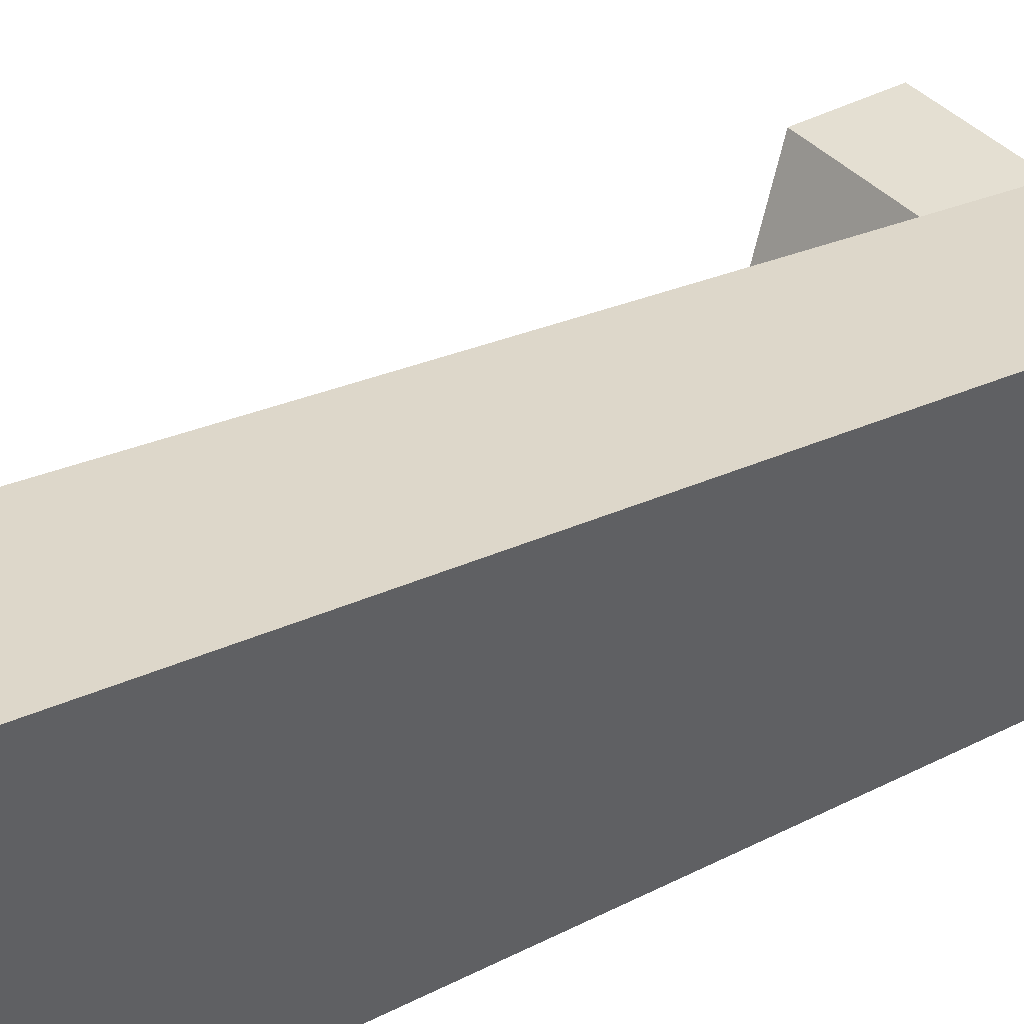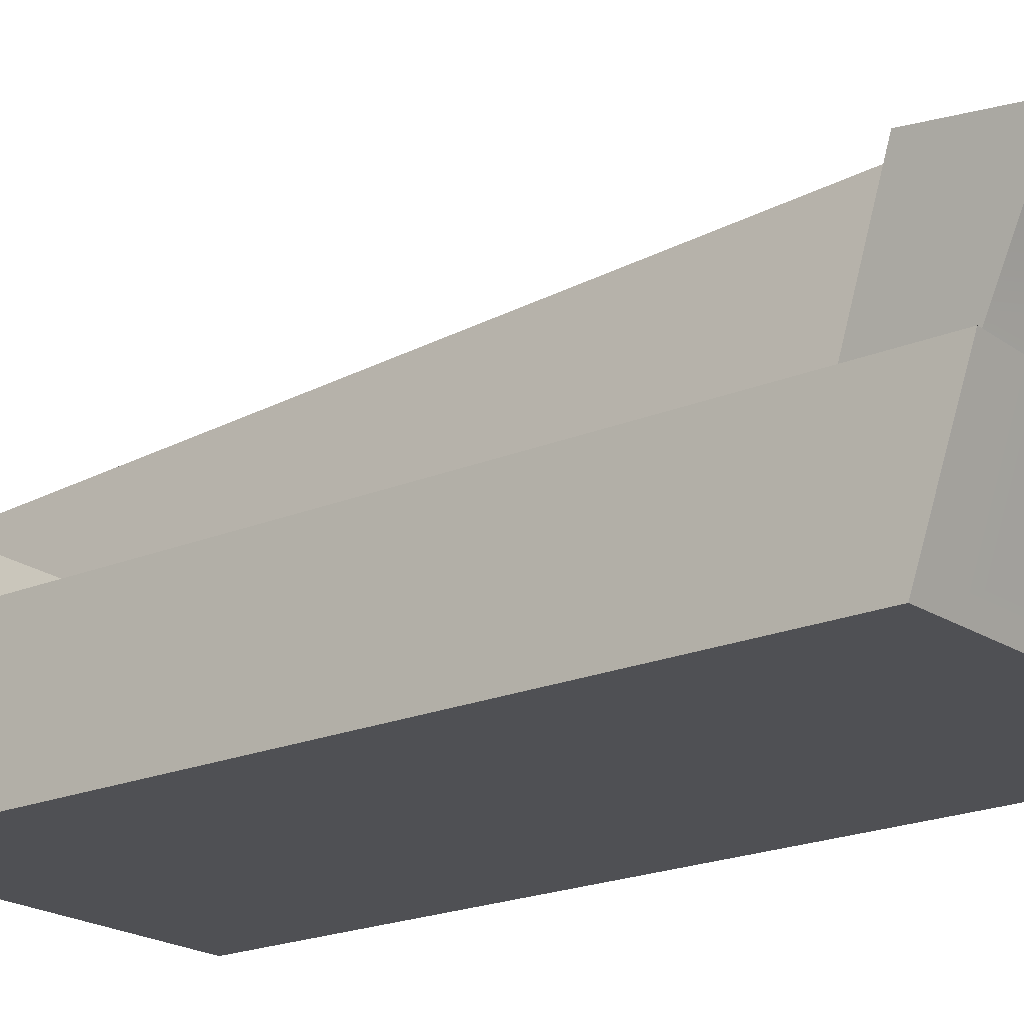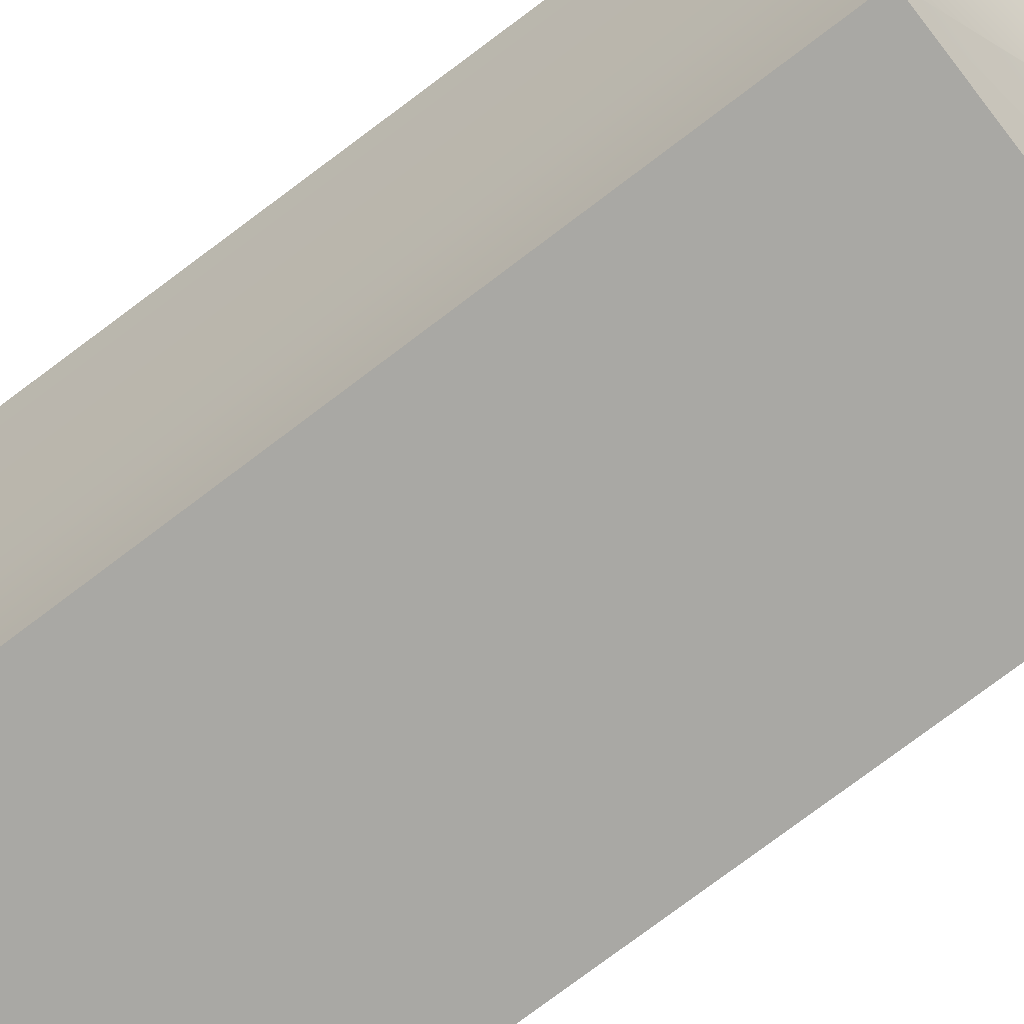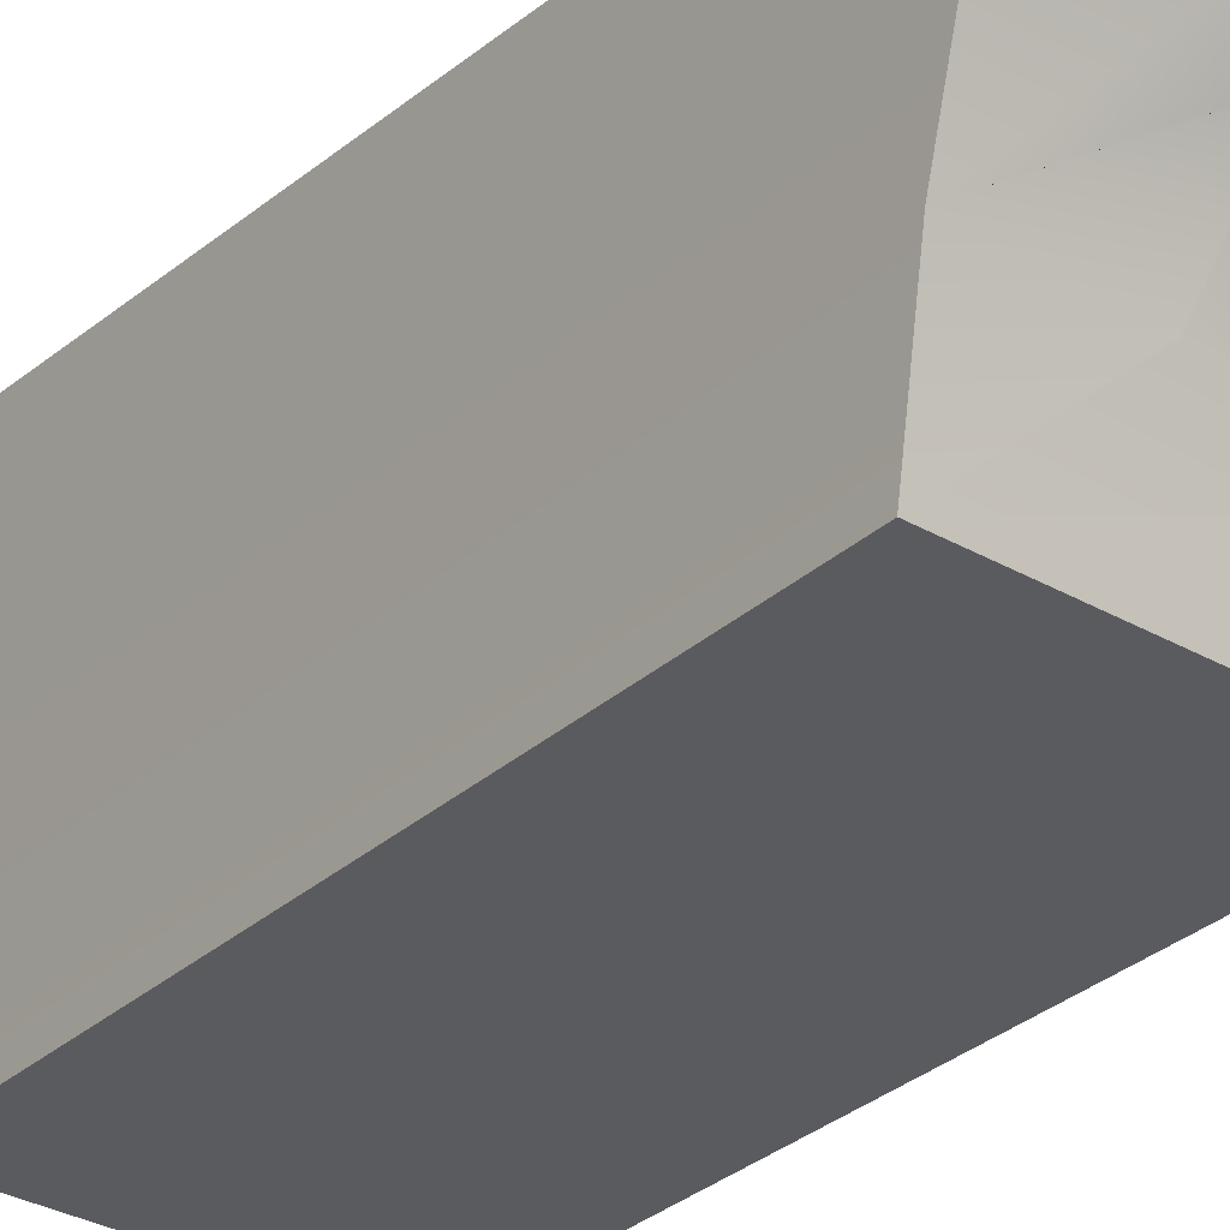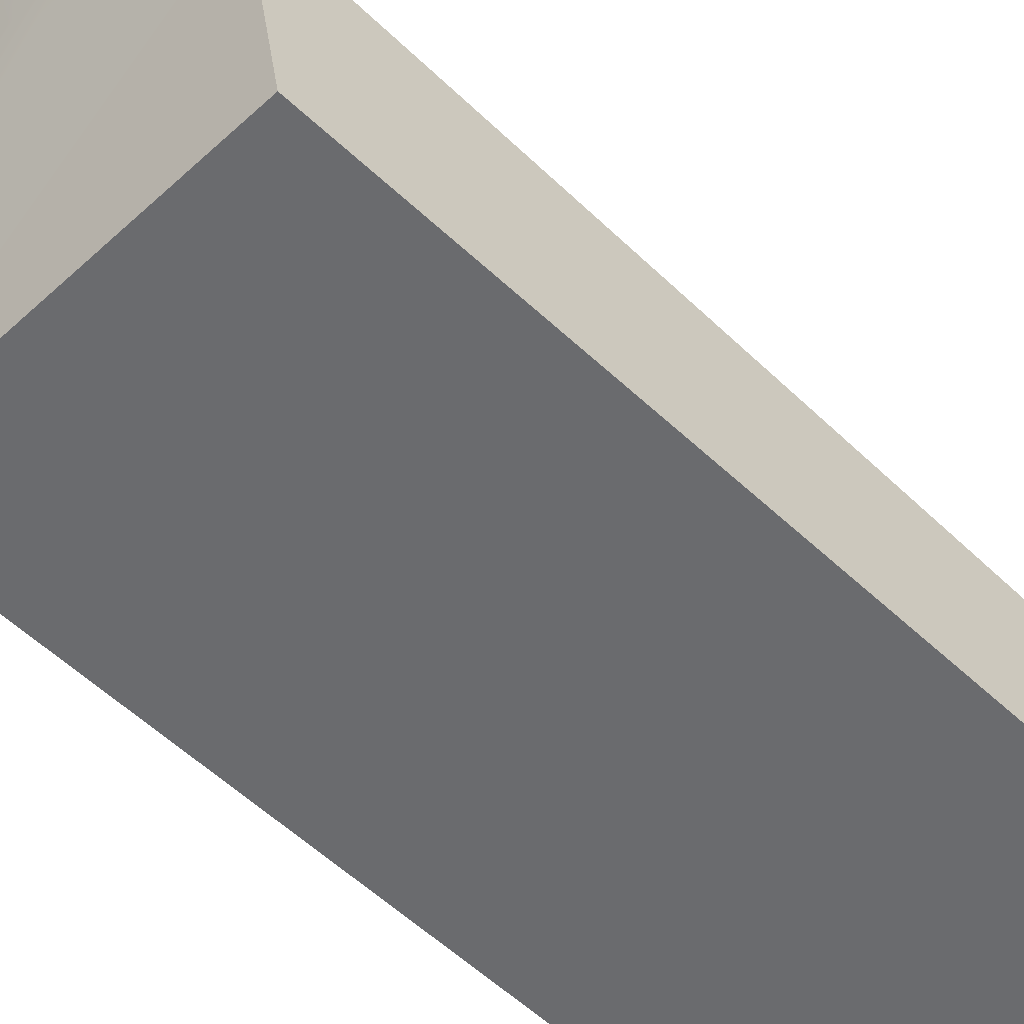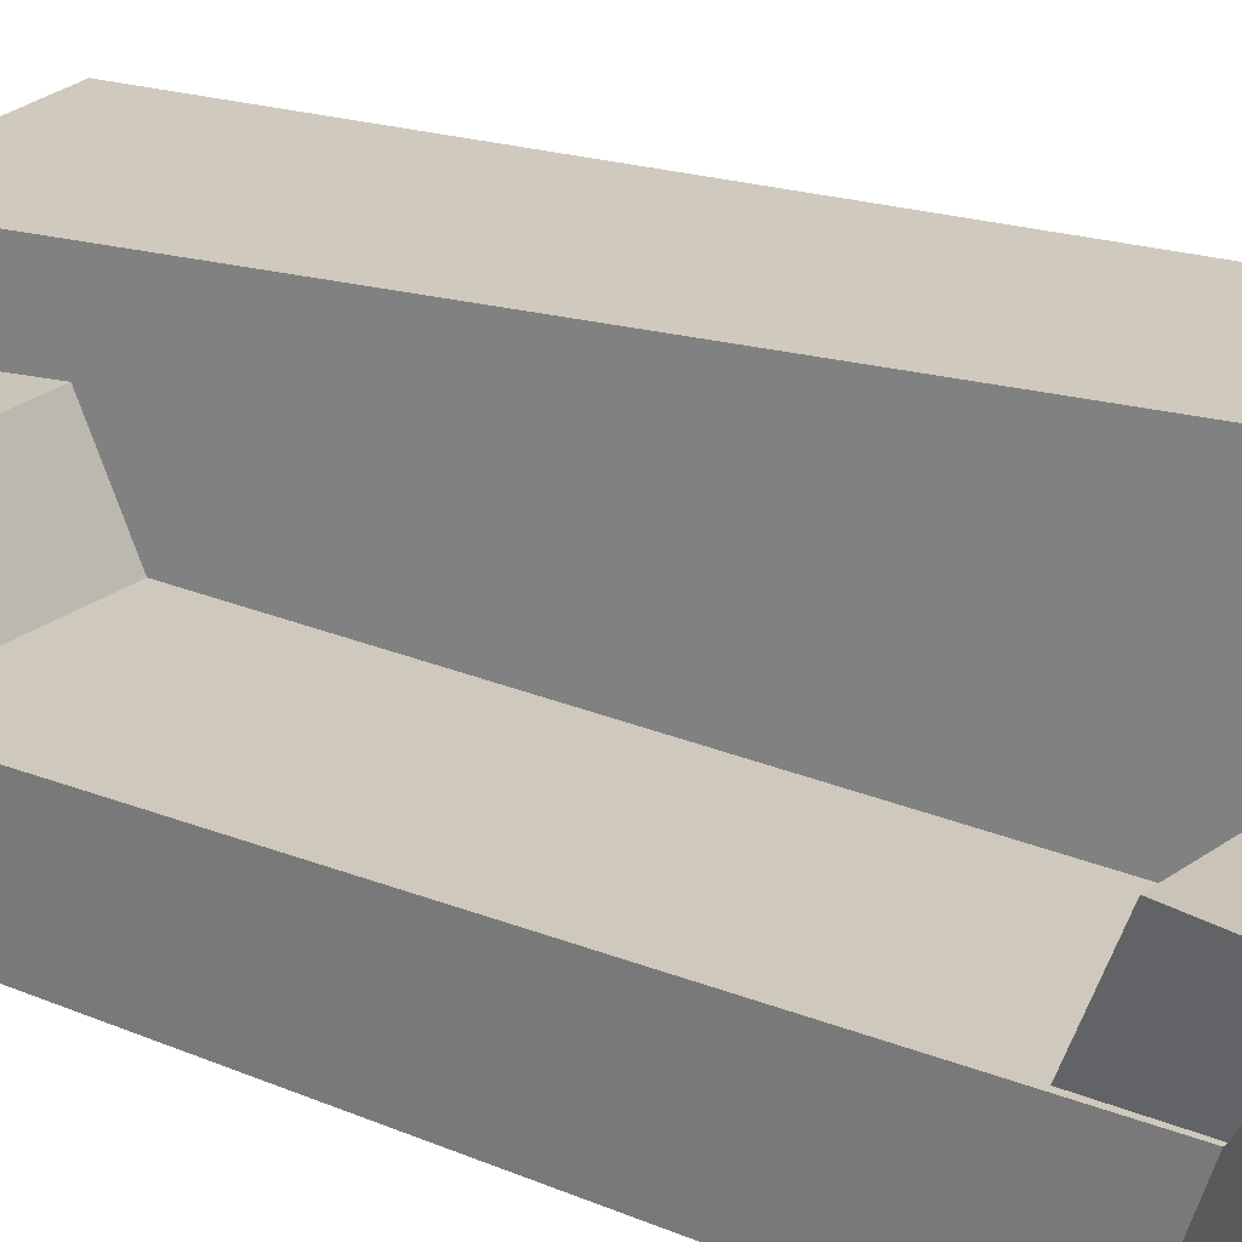
<metadata>
{"format":"obj","ext":"obj","renderer":"f3d","projection":"perspective","resolution":1024,"background":"white","views":[{"elev":35.8,"azim":-124.3,"up":"+Y"},{"elev":-19.2,"azim":128.6,"up":"+Y"},{"elev":-75.0,"azim":-52.8,"up":"+Y"},{"elev":-32.0,"azim":-39.2,"up":"+Y"},{"elev":-53.3,"azim":44.4,"up":"+Y"},{"elev":23.9,"azim":125.5,"up":"+Y"}]}
</metadata>
<code>
g default
v -0.6992 0 1.71
v 0.925 0.001612 1.724
v 0.9726 0.5937 1.917
v 0.9522 0.5938 1.917
v -0.08431 0.5837 1.909
v -0.08942 0.5837 1.909
v -0.7816 0.5837 1.909
v -0.6992 0 -1.894
v -0.7816 0.5837 -2.092
v 0.9354 0 -1.894
v 0.9145 0.6324 -2.092
v 0.8943 0.6318 -2.092
v 0.8945 0.6288 -1.69
v -0.08431 0.5837 -1.69
v -0.08431 0.5837 1.506
v 0.9336 0.5782 1.519
v -0.08942 0.5837 -2.092
v -0.08431 0.5837 -2.092
v -0.1032 0.9869 2.287
v -0.109 0.9869 2.287
v -0.1199 1.342 2.624
v -1.003 1.466 2.447
v 0.9989 1.071 2.184
v -1.003 1.767 -2.624
v -0.1032 1.077 -1.915
v -0.1032 1.209 -2.374
v -0.1199 1.767 -2.624
v -0.1032 1.044 1.746
v 1.003 1.06 1.719
v -0.109 1.209 -2.374
v 0.9739 1.155 -1.915
v 0.9739 1.111 -2.374
g couch_LOD_2_Mesh group1
f 1 2 3 4 5 6 7
f 8 1 7 9
f 8 10 2 1
f 2 10 11 3
f 4 3 11 12 13 14 15 16
f 9 17 18 12 11 10 8
f 6 5 19 20
f 7 6 20 19 21 22
f 5 4 23 19
f 9 7 22 24
f 15 14 25 26 27 21 19 28
f 22 21 27 24
f 4 16 29 23
f 19 23 29 28
f 24 27 26 30 17 9
f 28 29 16 15
f 14 13 31 25
f 25 31 32 26
f 18 17 30 26
f 13 12 32 31
f 26 32 12 18

</code>
